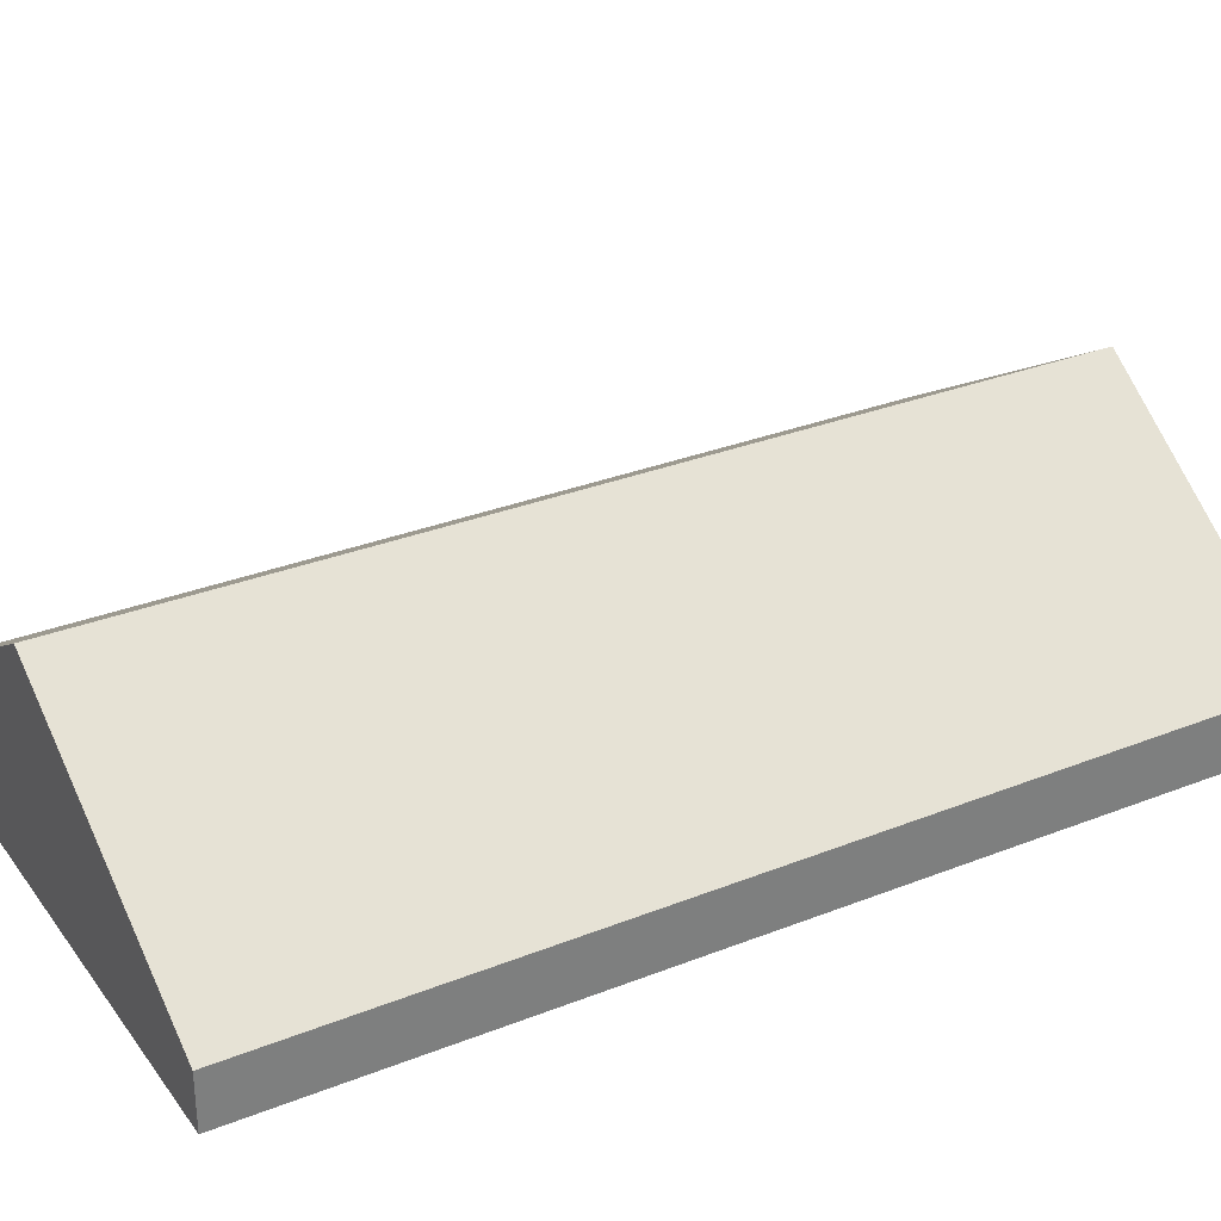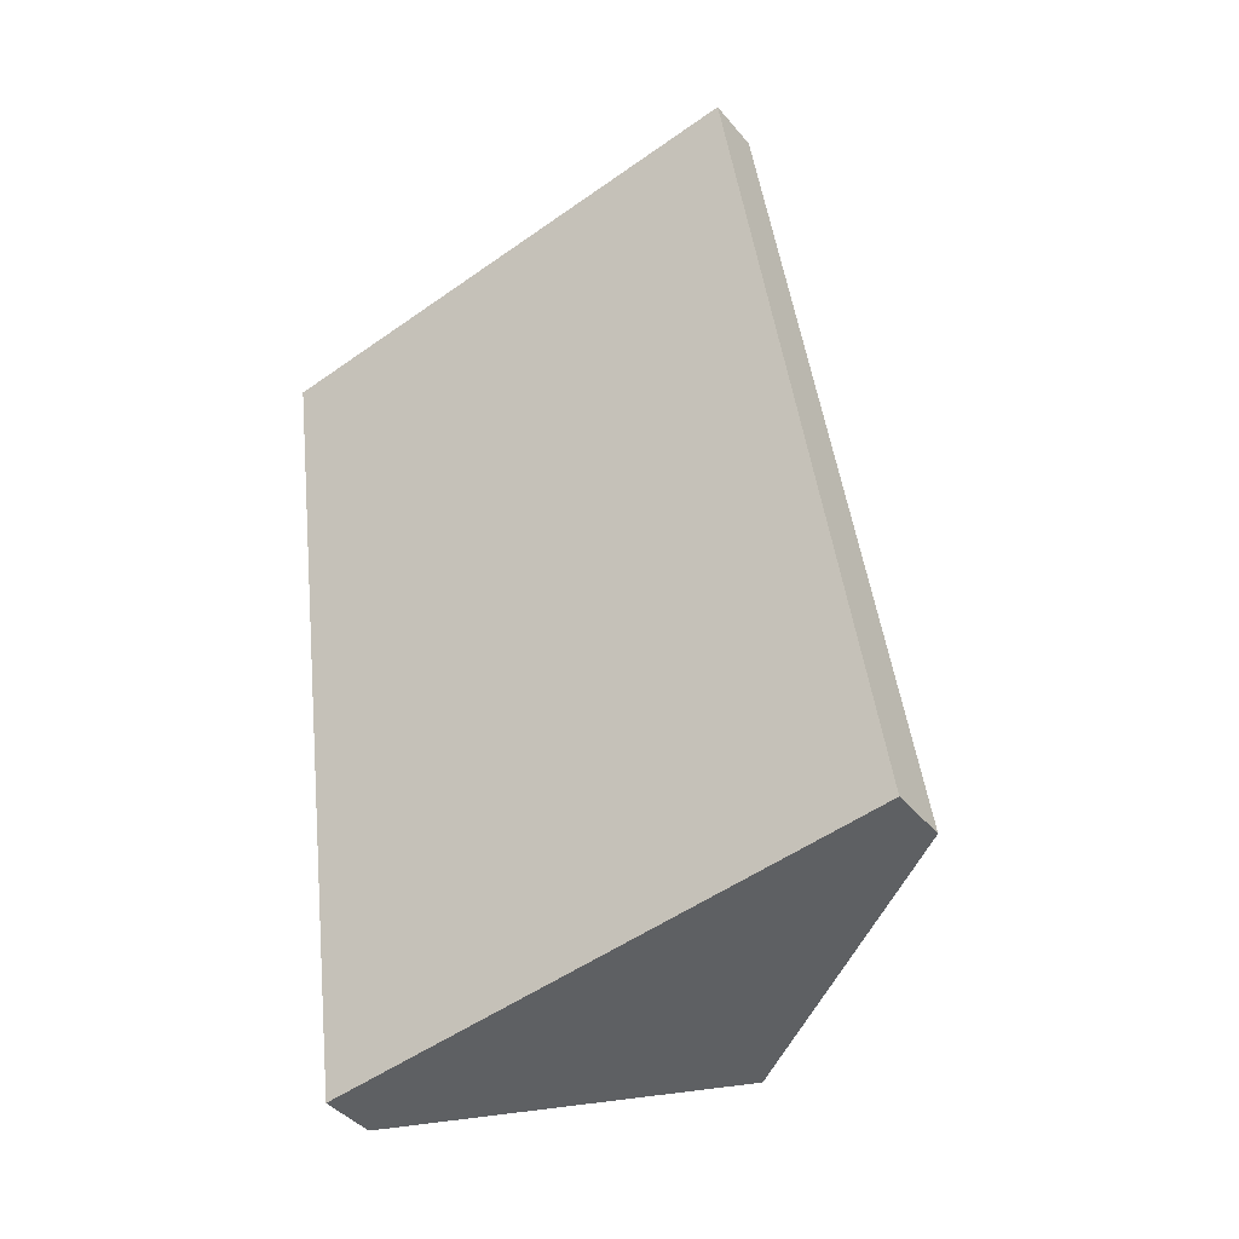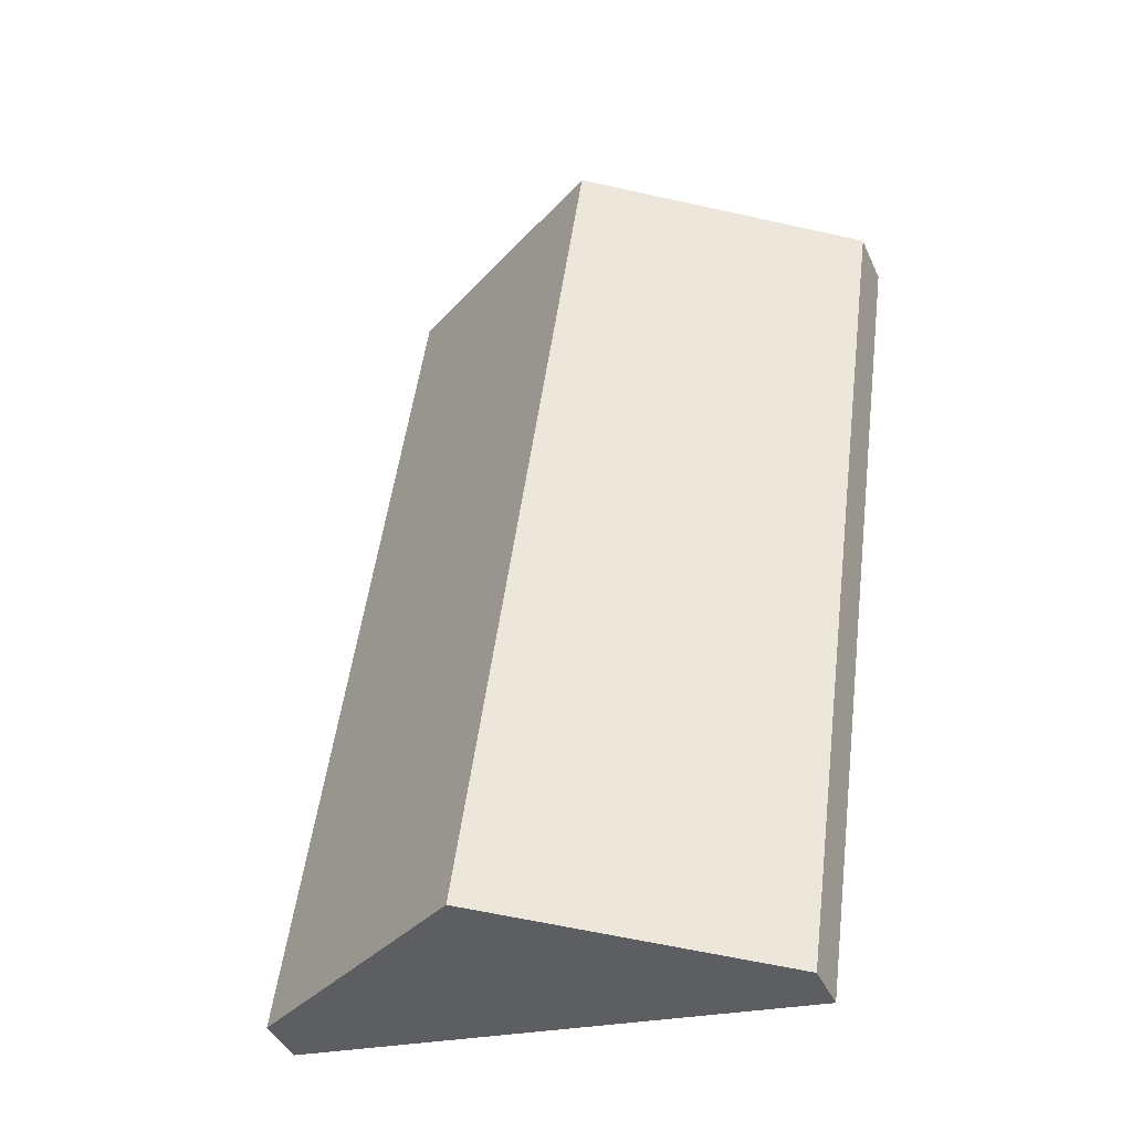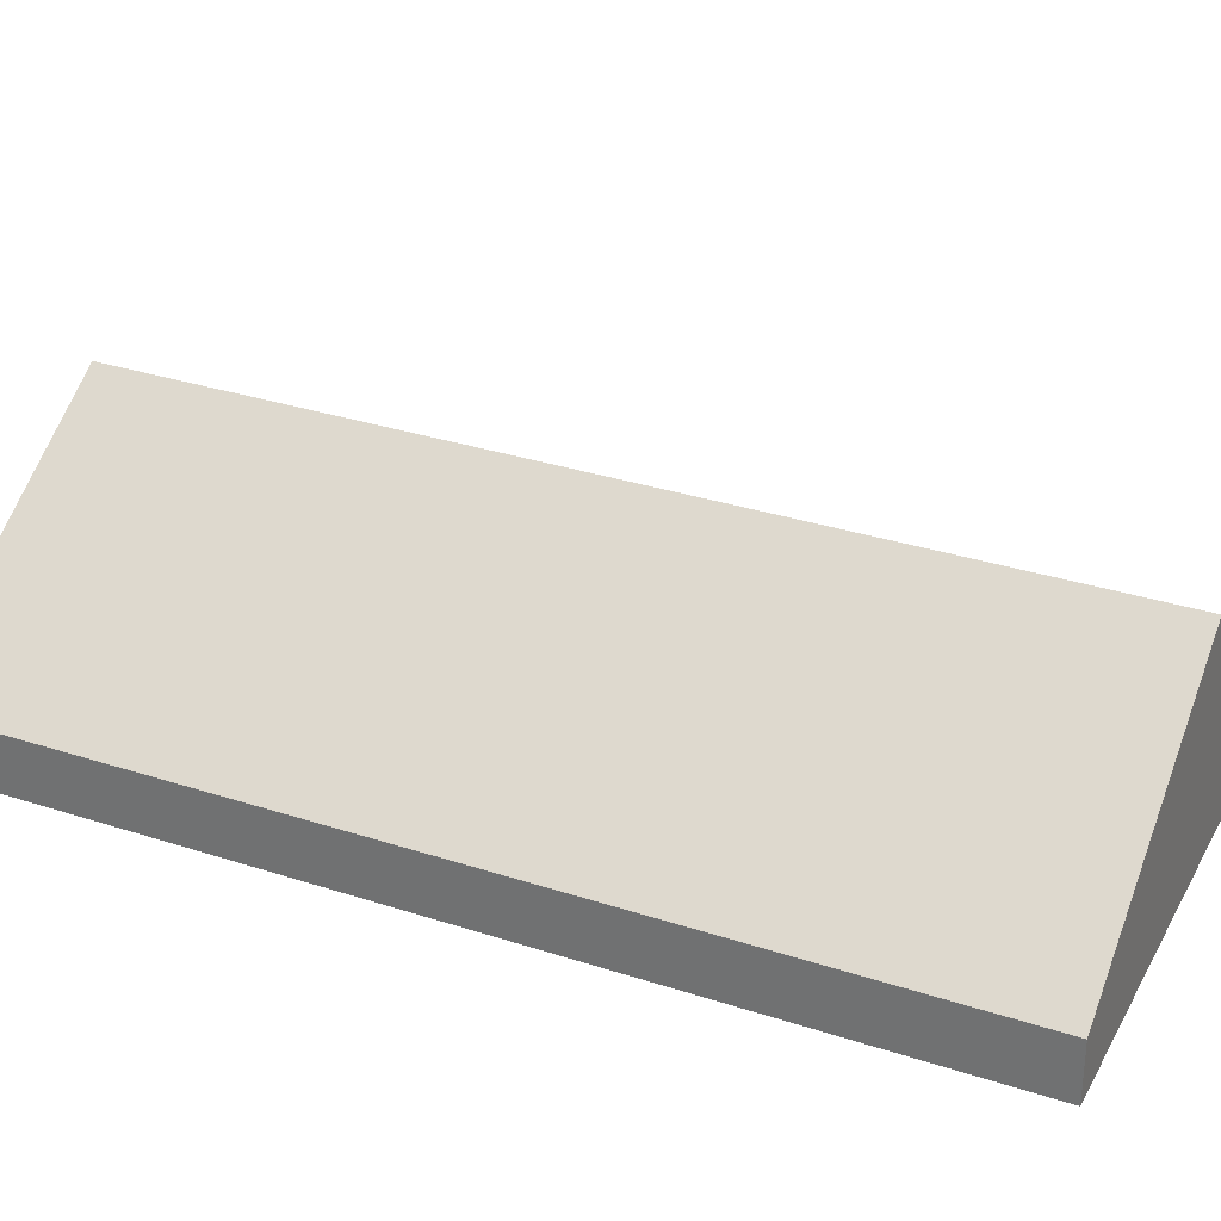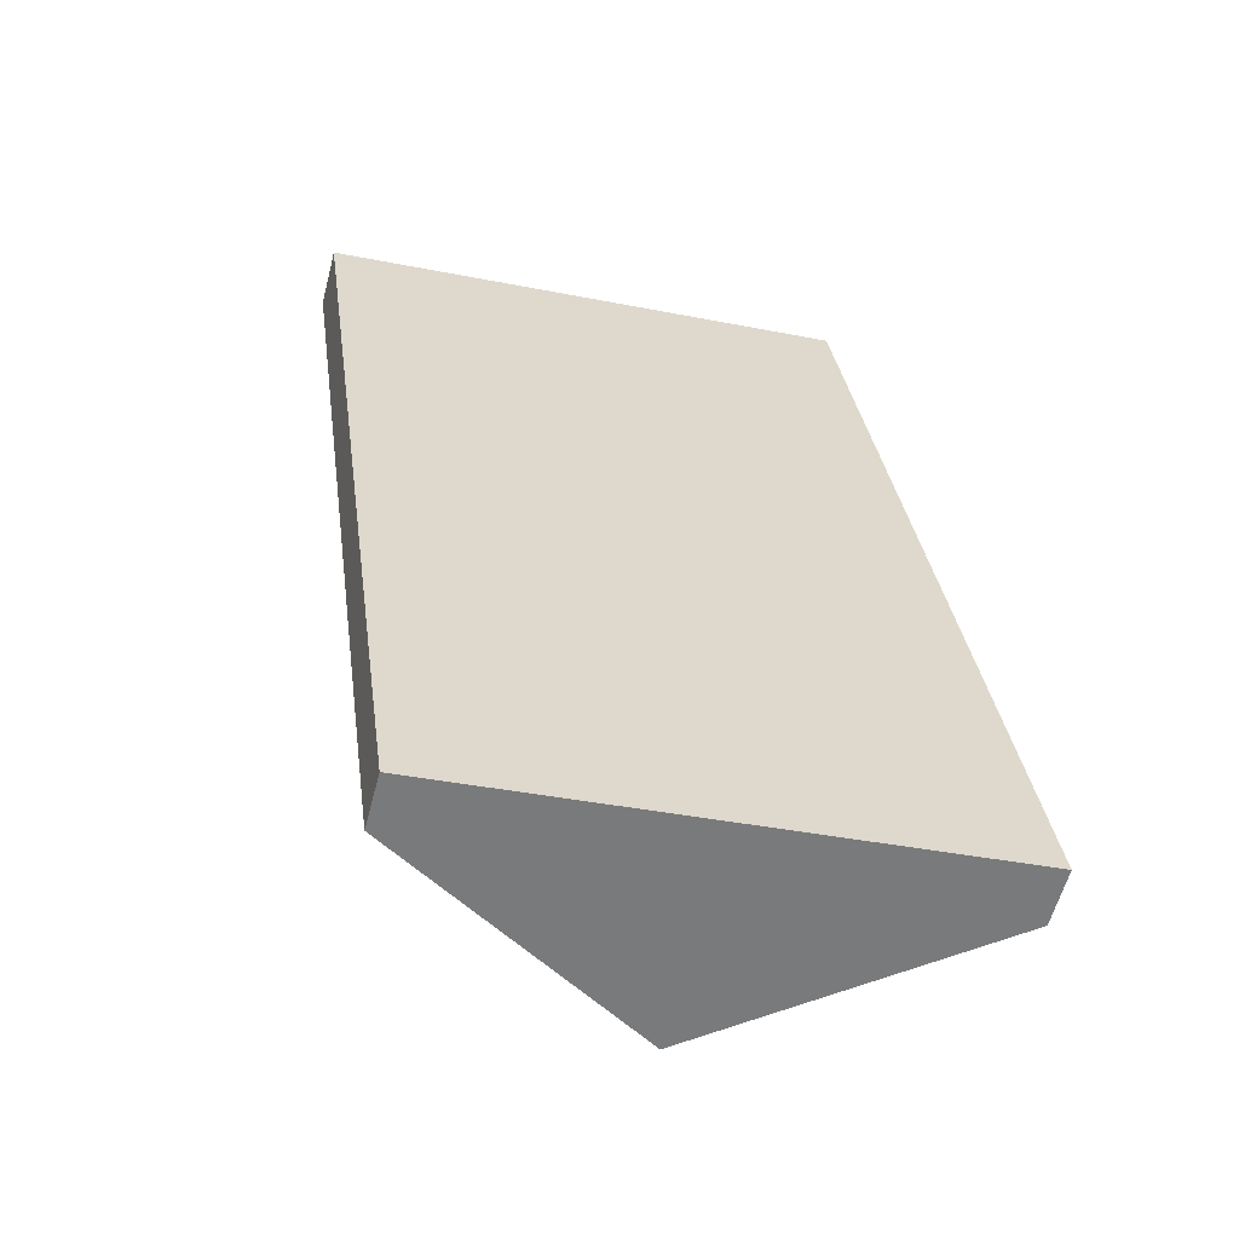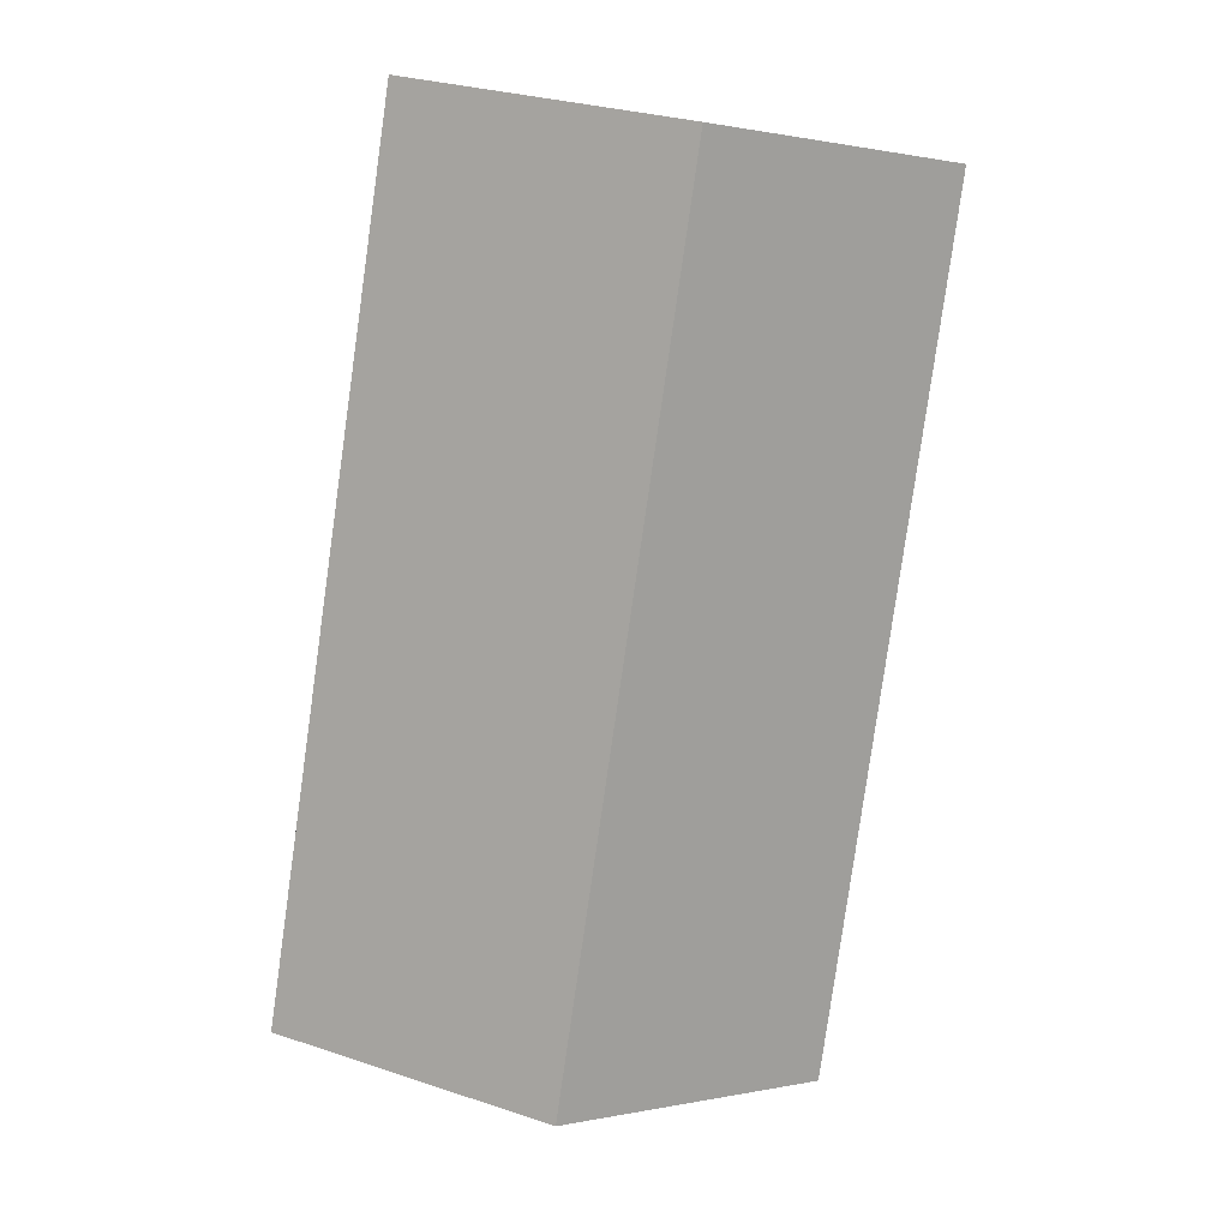
<metadata>
{"format":"obj","ext":"obj","renderer":"f3d","projection":"perspective","resolution":1024,"background":"white","views":[{"elev":31.9,"azim":-126.9,"up":"+Y"},{"elev":-41.4,"azim":35.7,"up":"+Z"},{"elev":-41.6,"azim":-157.1,"up":"+Z"},{"elev":30.9,"azim":107.1,"up":"+Y"},{"elev":-59.4,"azim":-14.7,"up":"+Z"},{"elev":11.7,"azim":175.6,"up":"+Z"}]}
</metadata>
<code>
v  0 0.88 5.388e-17
v  6.061 3.473 -13.31
v  1.887 0.821 -13.83
v  4.067 3.473 0.618
v  10.19 0.854 -12.79
v  8.175 0.854 1.242
v  0 0 0
v  1.887 8.471e-16 -13.83
v  4.067 -3.784e-17 0.618
v  8.175 -7.605e-17 1.242
v  10.19 7.832e-16 -12.79
v  6.061 8.149e-16 -13.31
g defaultobject
f 1 2 3
f 2 1 4
f 5 4 6
f 4 5 2
f 3 7 1
f 7 3 8
f 7 4 1
f 4 7 9
f 4 9 6
f 6 9 10
f 10 5 6
f 5 10 11
f 2 8 3
f 8 2 12
f 12 2 5
f 12 5 11
f 8 9 7
f 9 8 12
f 9 12 10
f 10 12 11

</code>
